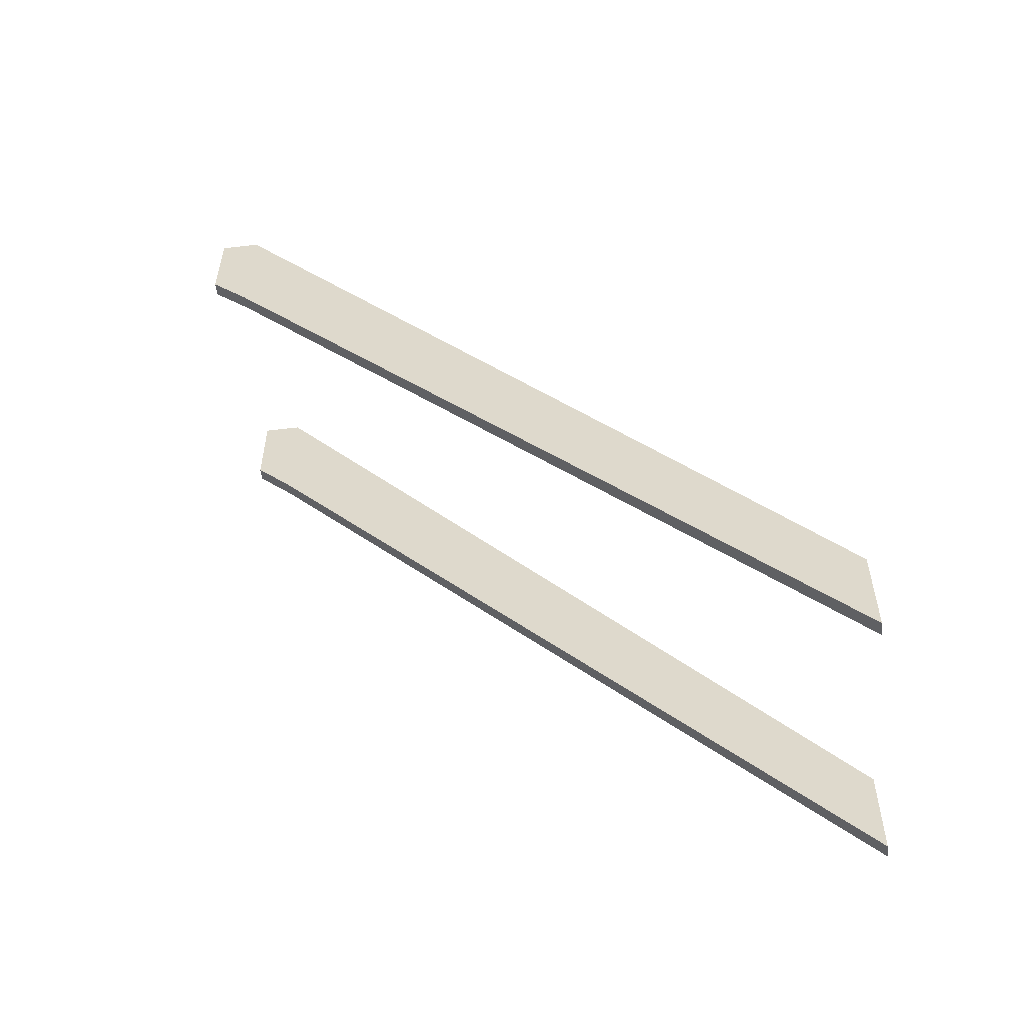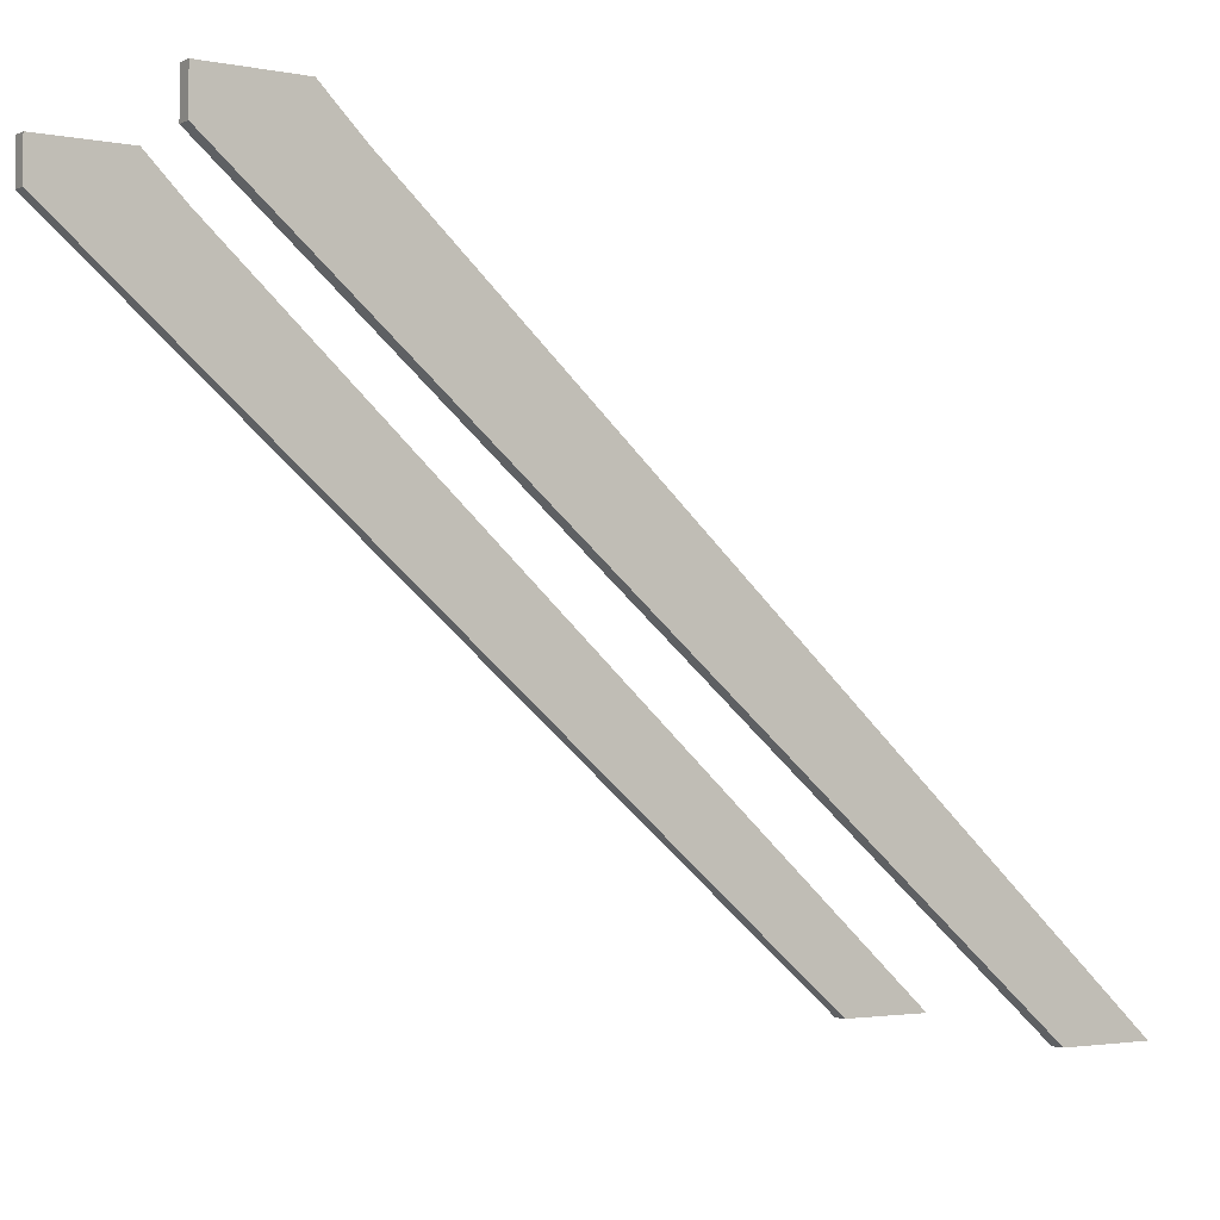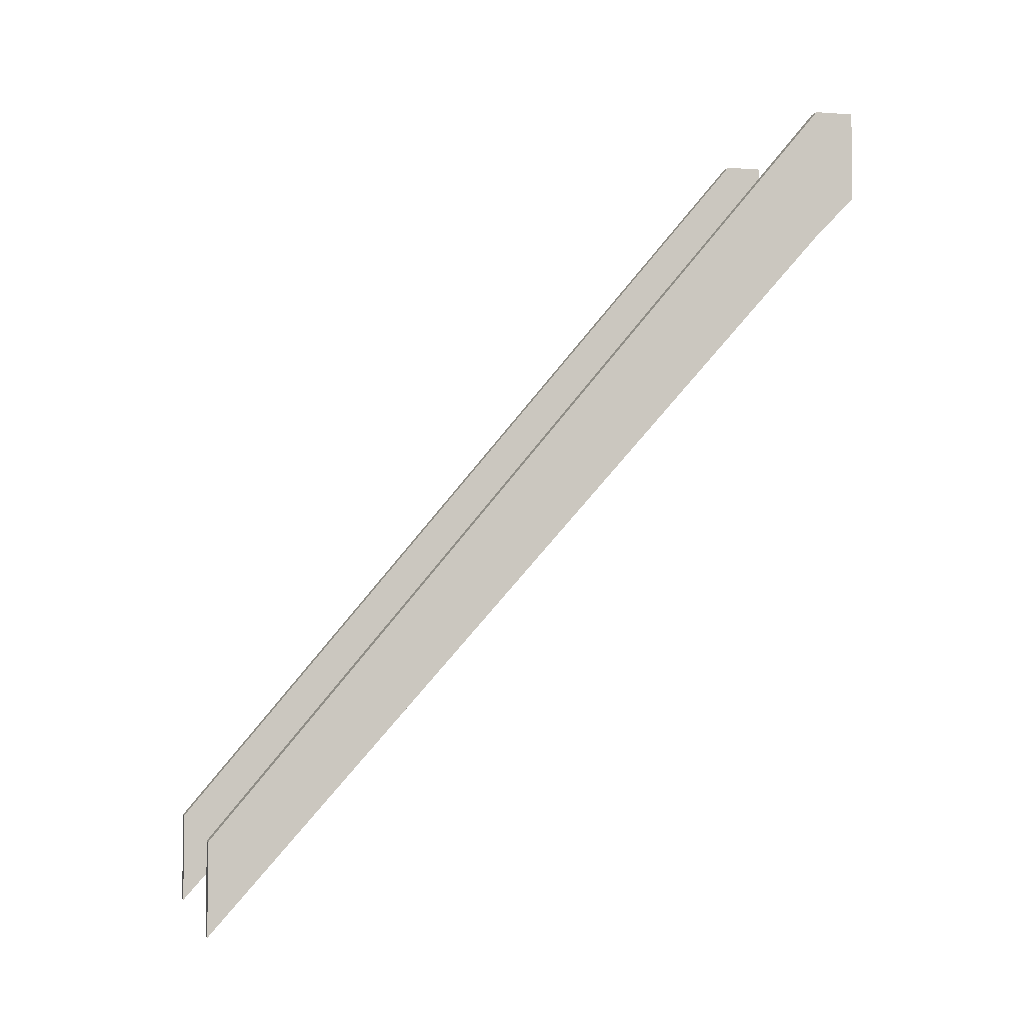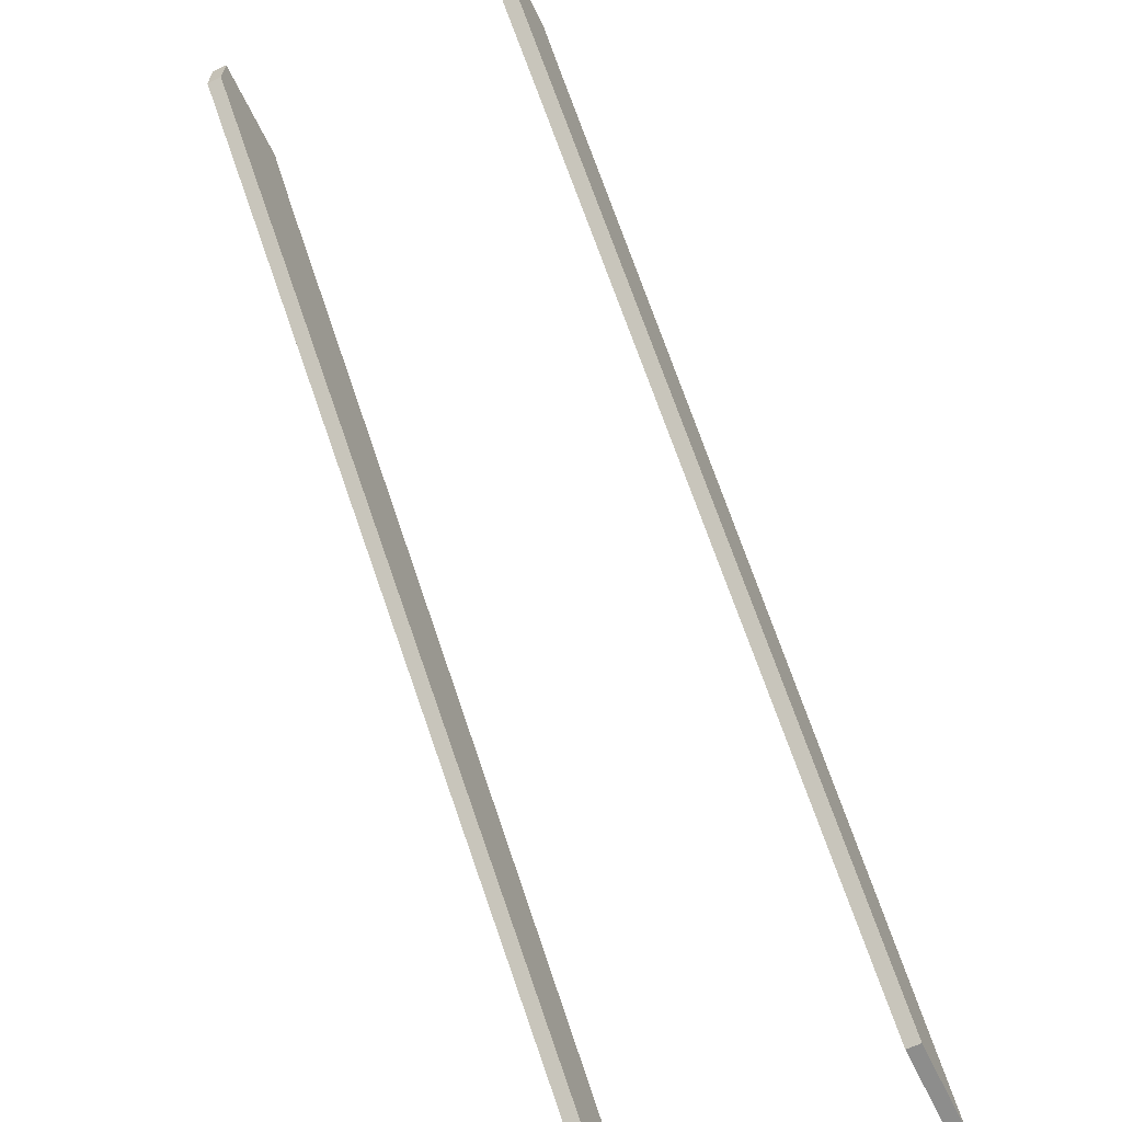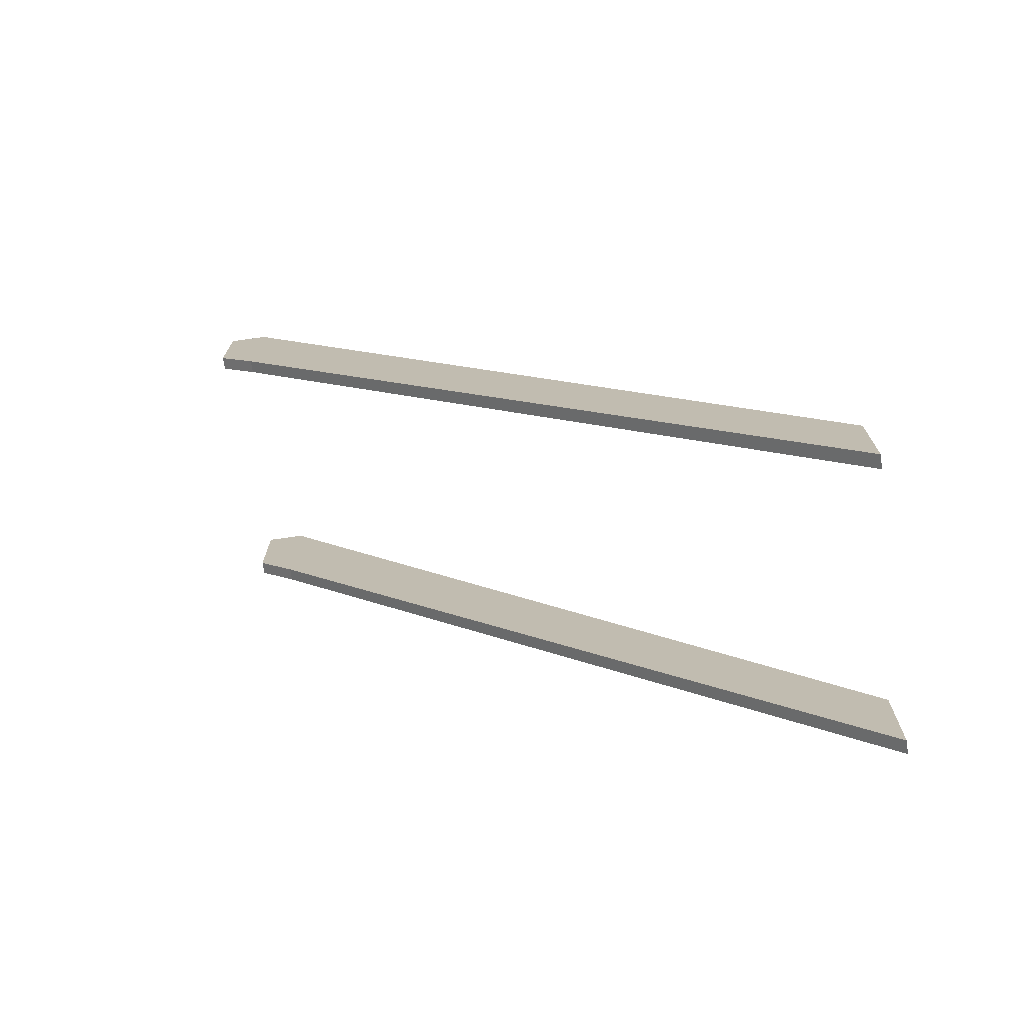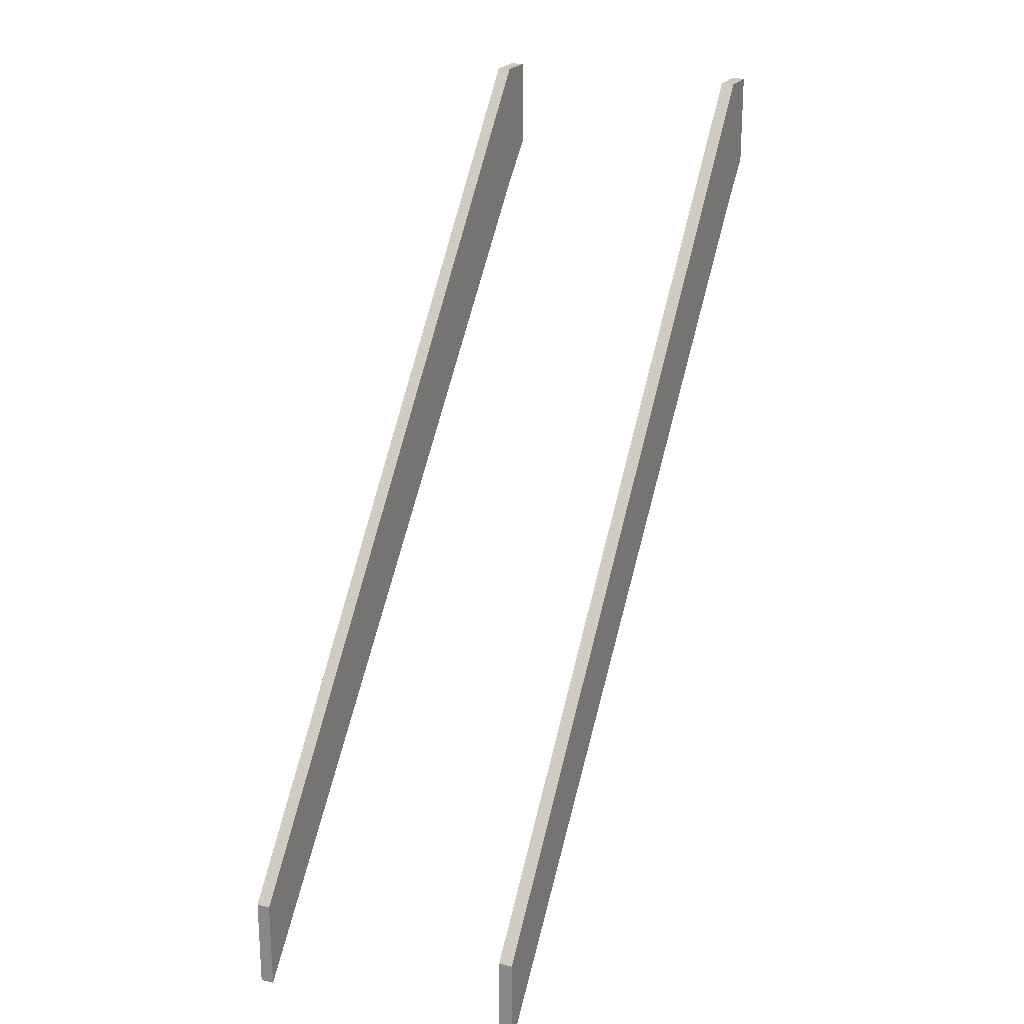
<metadata>
{"format":"obj","ext":"obj","renderer":"f3d","projection":"perspective","resolution":1024,"background":"white","views":[{"elev":-54.6,"azim":97.3,"up":"+Y"},{"elev":-2.4,"azim":-124.3,"up":"+Z"},{"elev":-3.1,"azim":-104.2,"up":"+Y"},{"elev":-64.4,"azim":-154.5,"up":"+Z"},{"elev":-72.1,"azim":98.2,"up":"+Y"},{"elev":21.7,"azim":-157.3,"up":"+Y"}]}
</metadata>
<code>
g Cube.004
v -0.05275 -0.02687 -0.6488
v -0.05275 0.5777 -0.6488
v -0.05275 5.56 3.561
v -0.05275 4.688 3.561
v -0.05275 0.5777 -0.6488
v 0.03629 0.5777 -0.6488
v 0.03629 5.56 3.561
v -0.05275 5.56 3.561
v 0.03629 0.5777 -0.6488
v 0.03629 -0.02687 -0.6488
v 0.03629 4.688 3.561
v 0.03629 5.56 3.561
v 0.03629 -0.02687 -0.6488
v -0.05275 -0.02687 -0.6488
v -0.05275 4.688 3.561
v 0.03629 4.688 3.561
v -0.05275 0.5777 -0.6488
v -0.05275 -0.02687 -0.6488
v 0.03629 -0.02687 -0.6488
v 0.03629 0.5777 -0.6488
v -0.05275 4.688 3.561
v -0.05275 4.955 3.825
v 0.03629 4.955 3.825
v 0.03629 4.688 3.561
v 0.03629 5.56 3.825
v 0.03629 4.955 3.825
v -0.05275 4.955 3.825
v -0.05275 5.56 3.825
v 0.03629 5.56 3.561
v 0.03629 5.56 3.825
v -0.05275 5.56 3.825
v -0.05275 5.56 3.561
v 0.03629 4.688 3.561
v 0.03629 4.955 3.825
v 0.03629 5.56 3.825
v 0.03629 5.56 3.561
v -0.05275 5.56 3.561
v -0.05275 5.56 3.825
v -0.05275 4.955 3.825
v -0.05275 4.688 3.561
v -1.833 -0.02687 -0.6488
v -1.833 0.5777 -0.6488
v -1.833 5.56 3.561
v -1.833 4.688 3.561
v -1.833 4.955 3.825
v -1.833 5.56 3.825
v -1.833 0.5777 -0.6488
v -1.744 0.5777 -0.6488
v -1.744 5.56 3.561
v -1.833 5.56 3.561
v -1.744 0.5777 -0.6488
v -1.744 -0.02687 -0.6488
v -1.744 4.688 3.561
v -1.744 5.56 3.561
v -1.744 5.56 3.825
v -1.744 4.955 3.825
v -1.744 -0.02687 -0.6488
v -1.833 -0.02687 -0.6488
v -1.833 4.688 3.561
v -1.744 4.688 3.561
v -1.833 0.5777 -0.6488
v -1.833 -0.02687 -0.6488
v -1.744 -0.02687 -0.6488
v -1.744 0.5777 -0.6488
v -1.833 4.688 3.561
v -1.833 4.955 3.825
v -1.744 4.955 3.825
v -1.744 4.688 3.561
v -1.744 5.56 3.825
v -1.744 4.955 3.825
v -1.833 4.955 3.825
v -1.833 5.56 3.825
v -1.744 5.56 3.561
v -1.744 5.56 3.825
v -1.833 5.56 3.825
v -1.833 5.56 3.561
g Cube.004_0
f 3 2 1
f 4 3 1
f 7 6 5
f 8 7 5
f 11 10 9
f 12 11 9
f 15 14 13
f 16 15 13
f 19 18 17
f 20 19 17
f 23 22 21
f 24 23 21
f 27 26 25
f 28 27 25
f 31 30 29
f 32 31 29
f 35 34 33
f 36 35 33
f 39 38 37
f 40 39 37
f 43 42 41
f 44 43 41
f 44 45 43
f 45 46 43
f 49 48 47
f 50 49 47
f 53 52 51
f 54 53 51
f 54 55 53
f 55 56 53
f 59 58 57
f 60 59 57
f 63 62 61
f 64 63 61
f 67 66 65
f 68 67 65
f 71 70 69
f 72 71 69
f 75 74 73
f 76 75 73

</code>
